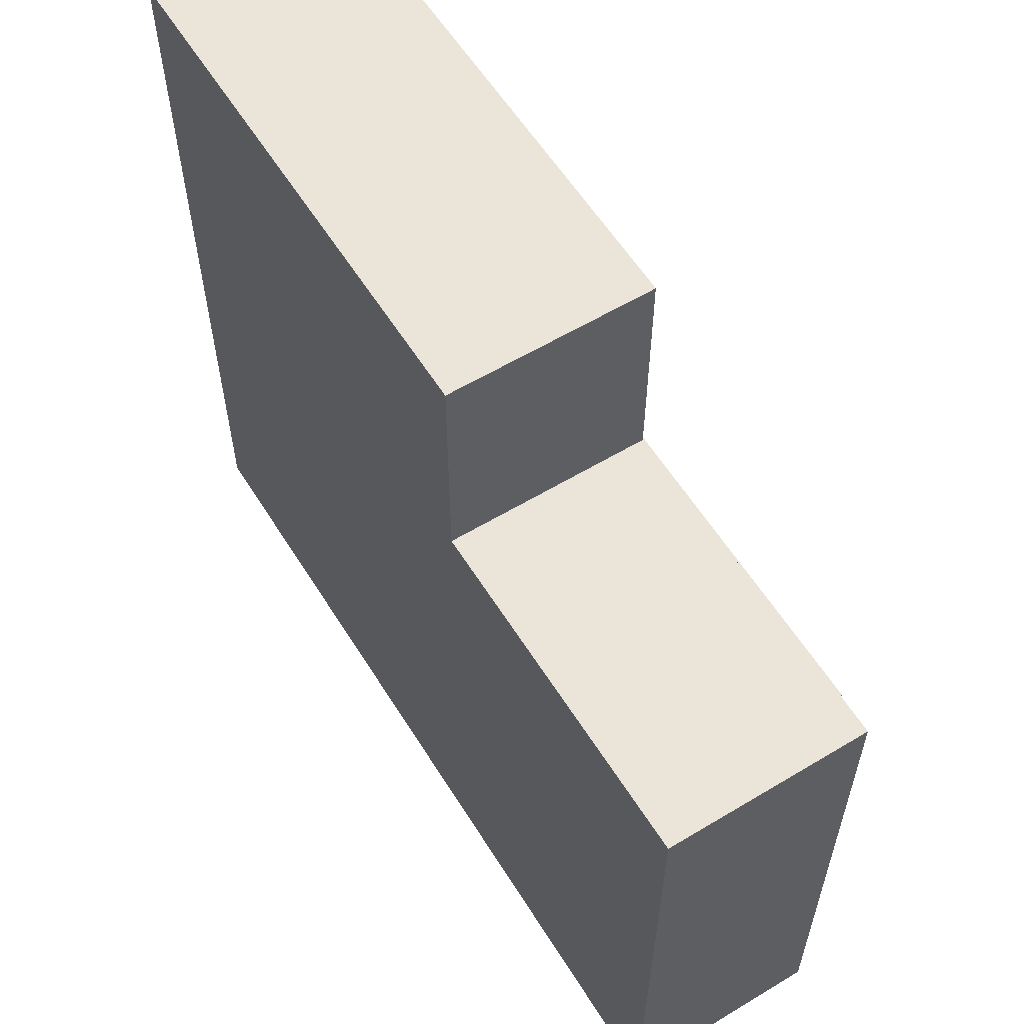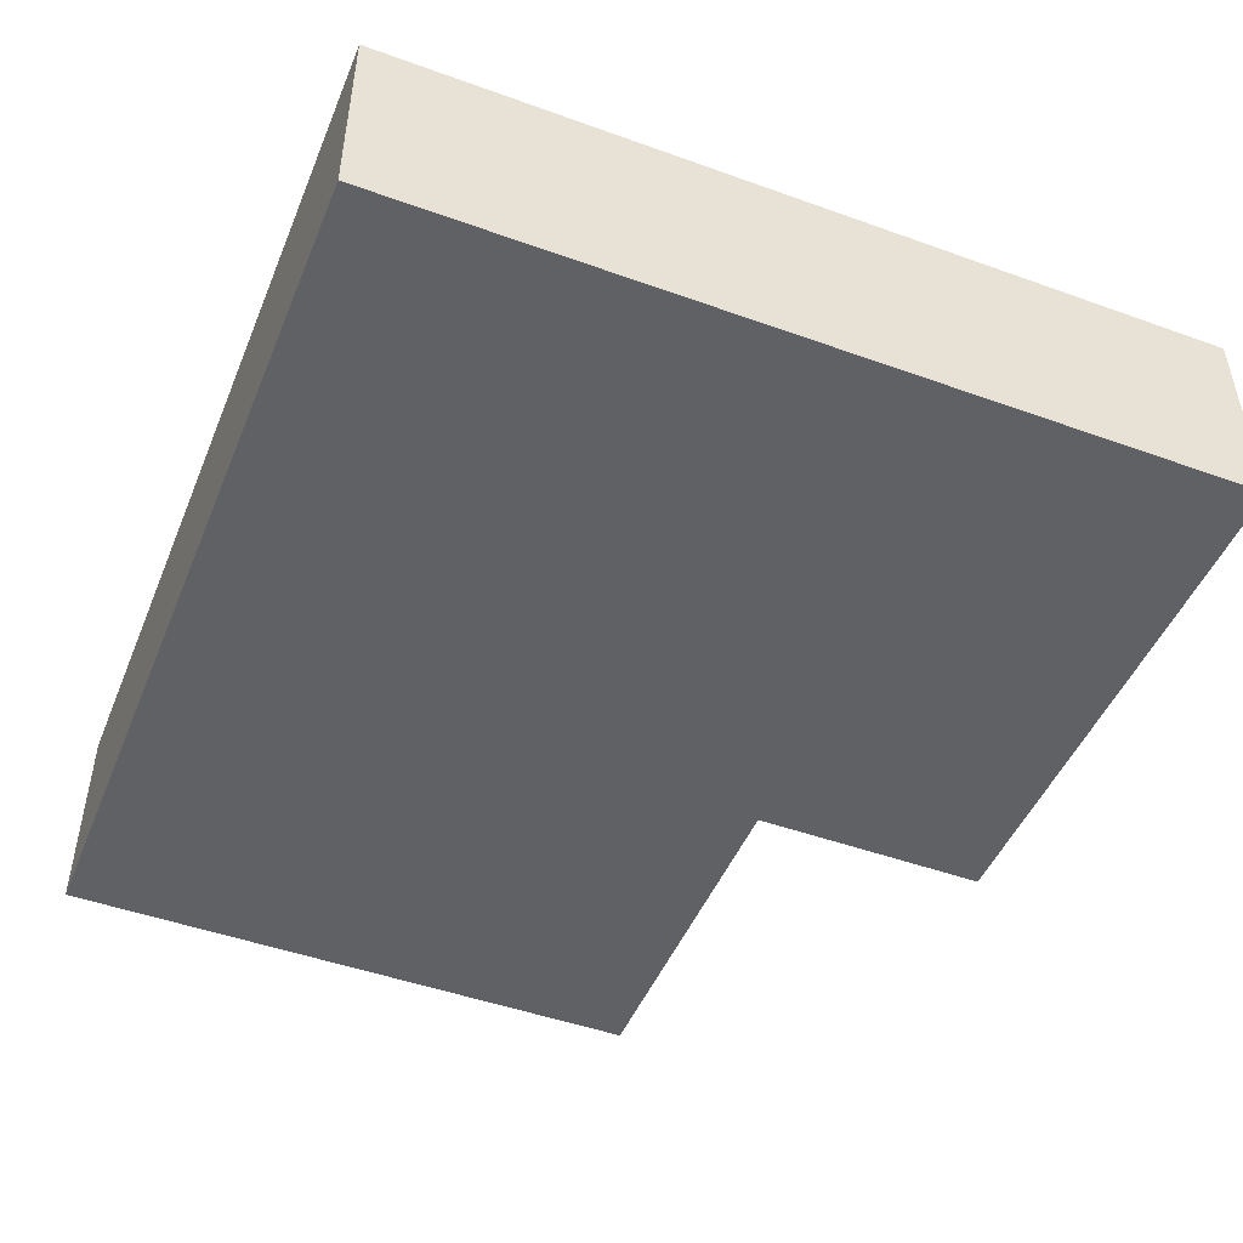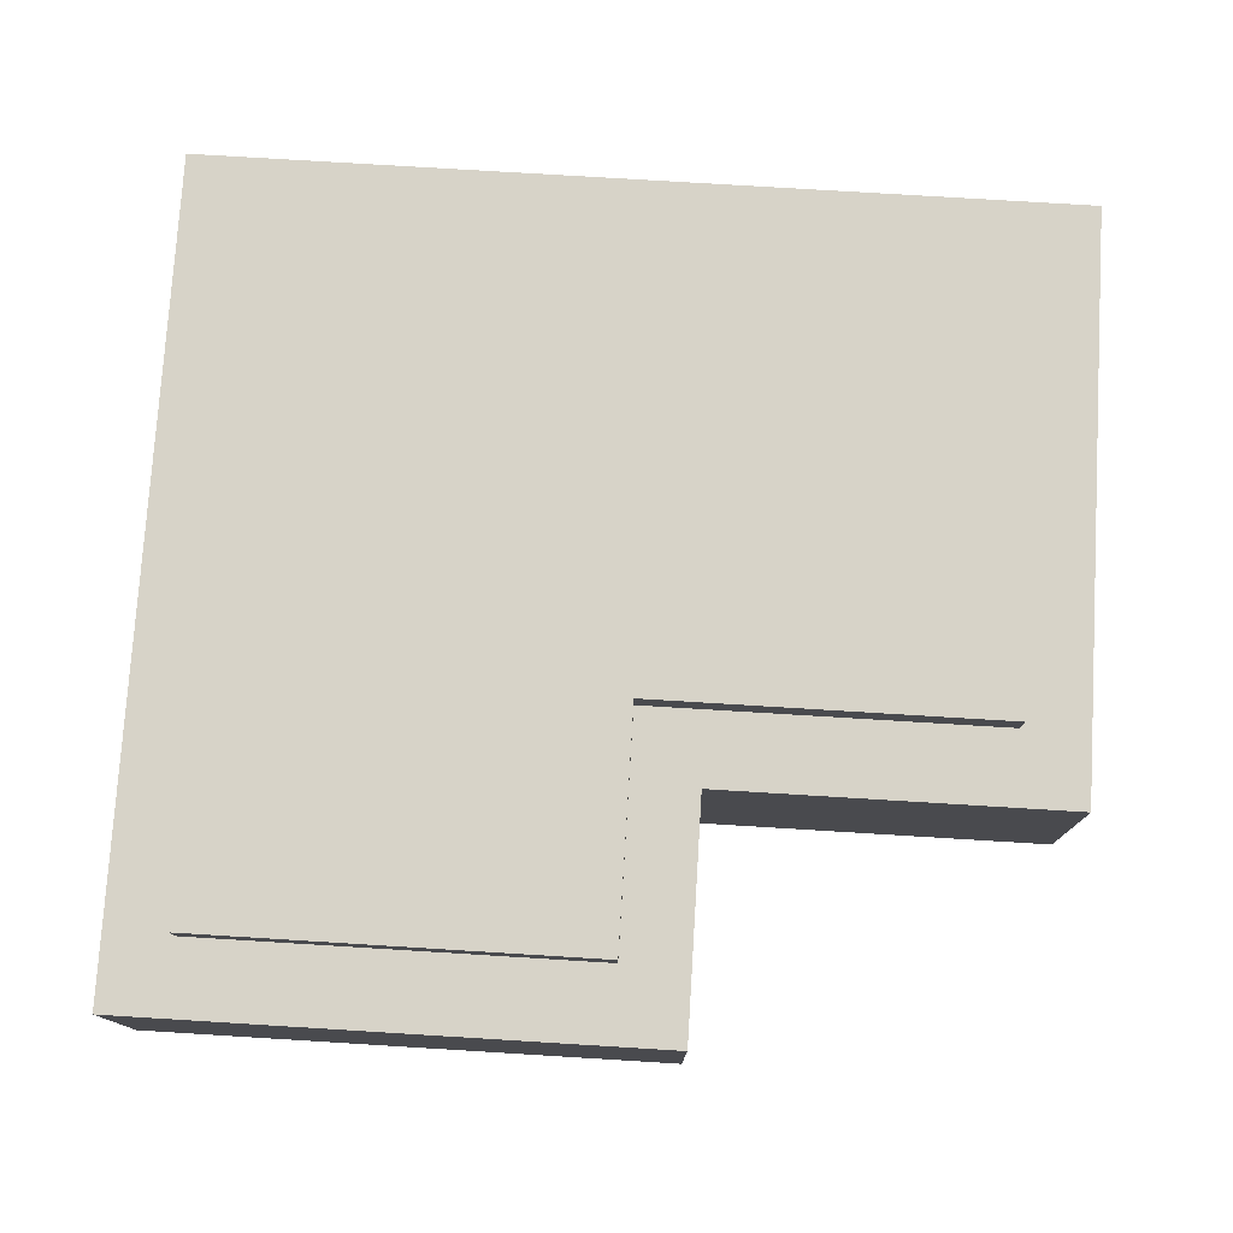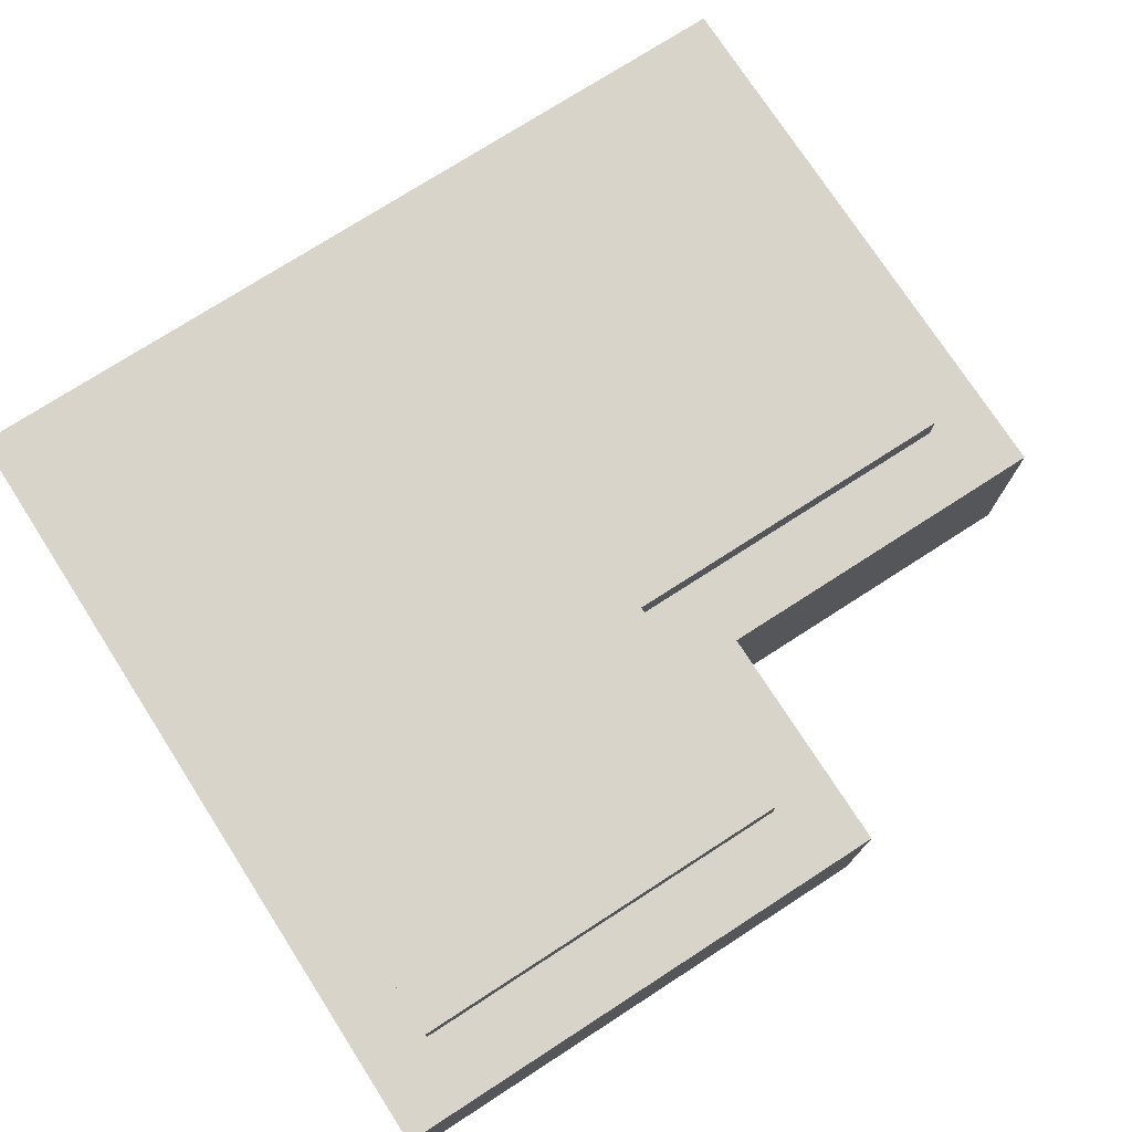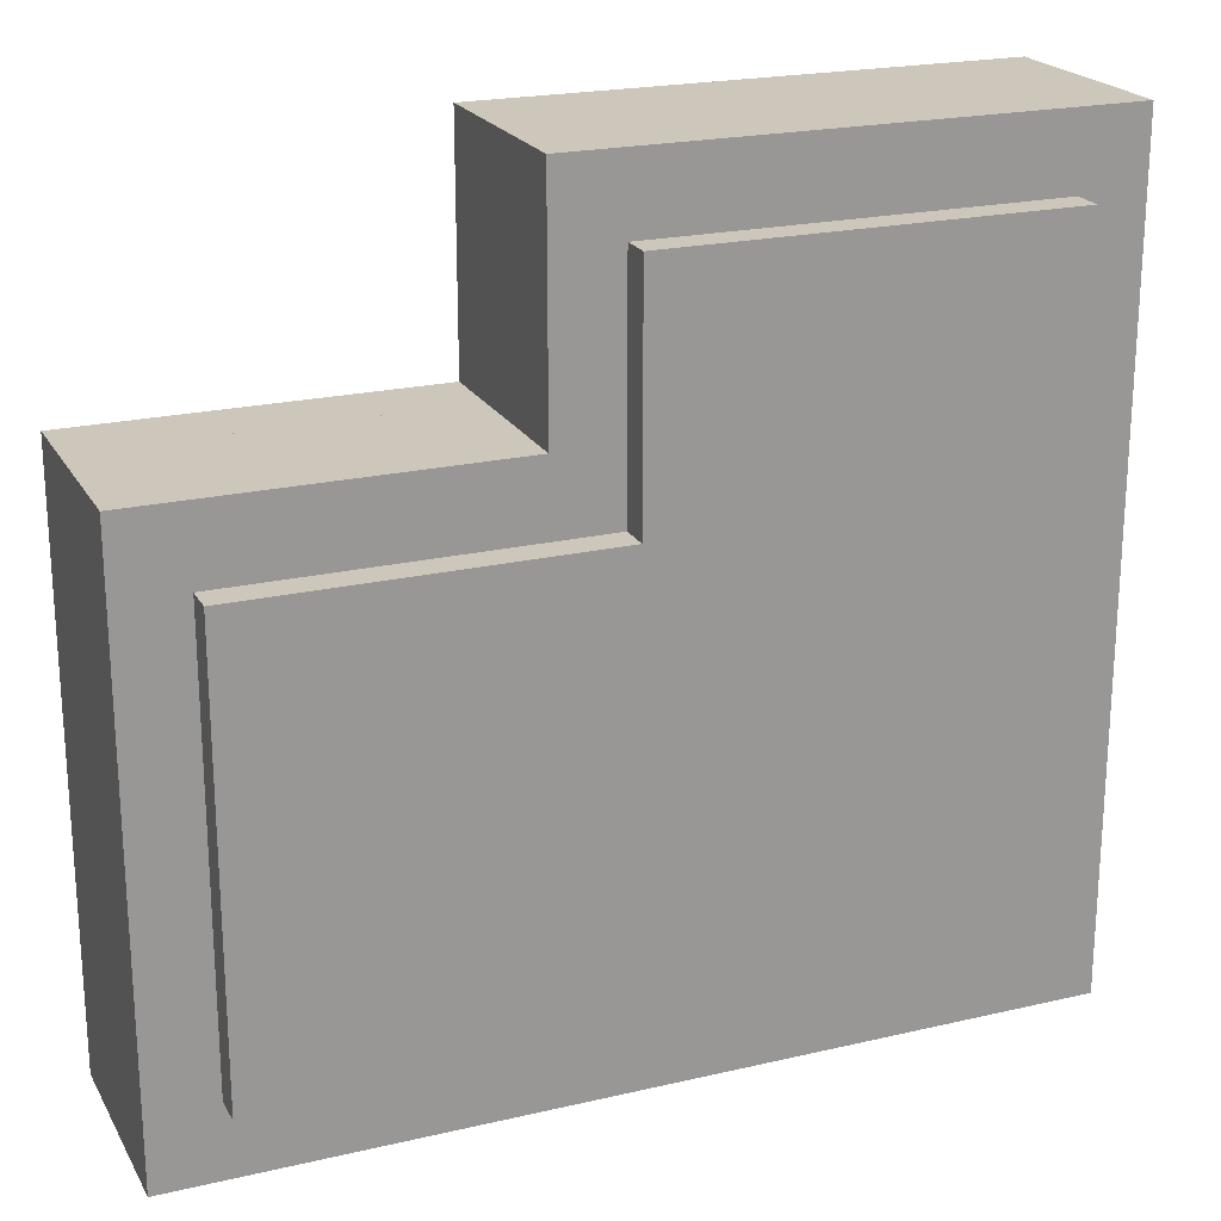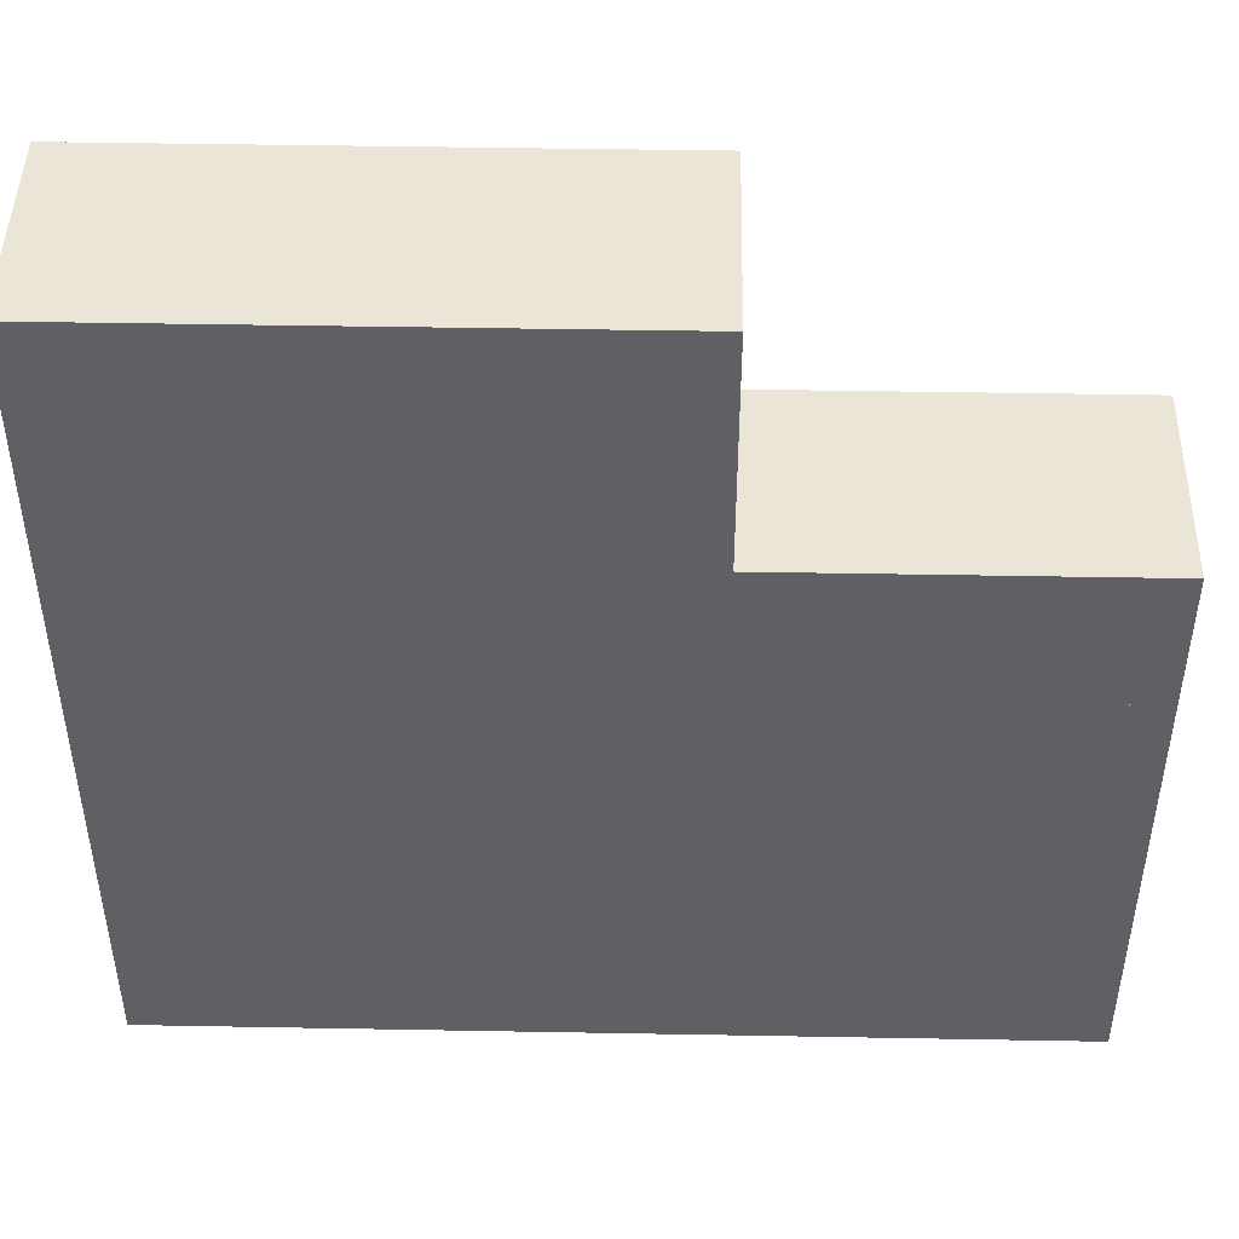
<metadata>
{"format":"obj","ext":"obj","renderer":"f3d","projection":"perspective","resolution":1024,"background":"white","views":[{"elev":58.8,"azim":58.2,"up":"+Z"},{"elev":-47.8,"azim":-112.0,"up":"+Y"},{"elev":76.7,"azim":3.5,"up":"+Y"},{"elev":74.9,"azim":-32.8,"up":"+Y"},{"elev":21.5,"azim":157.6,"up":"+Z"},{"elev":45.9,"azim":1.2,"up":"+Z"}]}
</metadata>
<code>
o Room
v -7.5 0 -5
v -6.375 3.525 -3.75
v 7.5 0 5
v 6.375 3.525 3.75
v 7.5 0 -5
v 6.375 3.525 -3.75
v 1.5 0 5
v 0.375 3.525 3.75
v -7.5 0 9
v -6.375 3.525 7.75
v 1.5 0 9
v 0.375 3.525 7.75
v -7.5 3.525 -5
v 7.5 3.525 -5
v 7.5 3.525 5
v 1.5 3.525 5
v -7.5 3.525 9
v 1.5 3.525 9
v -6.375 4.05 -3.75
v 0.375 4.05 3.75
v 6.375 4.05 -3.75
v 6.375 4.05 3.75
v -6.375 4.05 7.75
v 0.375 4.05 7.75
f 1 5 14 13
f 5 3 15 14
f 1 13 17 9
f 1 7 3 5
f 8 12 24 20
f 3 7 16 15
f 11 9 17 18
f 7 1 9 11
f 4 8 20 22
f 16 7 11 18
f 6 2 13 14
f 4 6 14 15
f 8 4 15 16
f 10 12 18 17
f 2 10 17 13
f 12 8 16 18
f 21 22 20 19
f 19 20 24 23
f 2 6 21 19
f 12 10 23 24
f 6 4 22 21
f 10 2 19 23
o Counter1
v 2.5 1.1 3.4
v 2.5 0 2.6
v 2.5 1.1 2.6
v 7.5 0 2.6
v 7.5 1.1 2.6
v 2.5 0.3769 3.4
v 7.5 0.7231 3.4
v 7.5 0.3769 3.4
v 2.5 0 3.4
v 7.5 1.1 3.4
v 7.5 0 3.4
v 2.5 0.7231 3.4
v 2.54 0.7431 3.4
v 7.46 0.7431 3.4
v 7.46 1.06 3.4
v 2.54 1.06 3.4
v 7.46 0.3969 3.4
v 7.46 0.7031 3.4
v 2.54 0.7031 3.4
v 2.54 0.3969 3.4
v 7.46 0.04 3.4
v 7.46 0.3569 3.4
v 2.54 0.3569 3.4
v 2.54 0.04 3.4
v 7.46 0.7431 2.64
v 2.54 0.7431 2.64
v 2.54 1.06 2.64
v 7.46 1.06 2.64
v 7.46 0.3969 2.64
v 7.46 0.7031 2.64
v 2.54 0.3969 2.64
v 2.54 0.7031 2.64
v 7.46 0.04 2.64
v 7.46 0.3569 2.64
v 2.54 0.04 2.64
v 2.54 0.3569 2.64
f 33 30 36 25 27 26
f 26 27 29 28
f 28 29 34 31 32 35
f 48 45 57 59
f 26 28 35 33
f 29 27 25 34
f 42 43 56 54
f 39 40 51 52
f 30 47 46 32 41 44
f 31 34 39 38
f 34 25 40 39
f 25 36 37 40
f 32 31 42 41
f 36 30 44 43
f 35 32 46 45
f 30 33 48 47
f 33 35 45 48
f 50 49 52 51
f 53 54 56 55
f 57 58 60 59
f 37 38 49 50
f 43 44 55 56
f 46 47 60 58
f 40 37 50 51
f 41 42 54 53
f 47 48 59 60
f 38 39 52 49
f 44 41 53 55
f 45 46 58 57
f 36 43 42 31 38 37
o Counter2
v 7.5 1.1 4.6
v 7.5 0 5
v 7.5 1.1 5
v 2.5 0 5
v 2.5 1.1 5
v 7.5 0.3769 4.6
v 2.5 0.7231 4.6
v 2.5 0.3769 4.6
v 7.5 0 4.6
v 2.5 1.1 4.6
v 2.5 0 4.6
v 7.5 0.7231 4.6
v 7.46 0.7431 4.6
v 2.54 0.7431 4.6
v 2.54 1.06 4.6
v 7.46 1.06 4.6
v 2.54 0.3969 4.6
v 2.54 0.7031 4.6
v 7.46 0.7031 4.6
v 7.46 0.3969 4.6
v 2.54 0.04 4.6
v 2.54 0.3569 4.6
v 7.46 0.3569 4.6
v 7.46 0.04 4.6
v 2.54 0.7431 4.96
v 7.46 0.7431 4.96
v 7.46 1.06 4.96
v 2.54 1.06 4.96
v 2.54 0.3969 4.96
v 2.54 0.7031 4.96
v 7.46 0.3969 4.96
v 7.46 0.7031 4.96
v 2.54 0.04 4.96
v 2.54 0.3569 4.96
v 7.46 0.04 4.96
v 7.46 0.3569 4.96
f 69 66 72 61 63 62
f 62 63 65 64
f 64 65 70 67 68 71
f 84 81 93 95
f 62 64 71 69
f 65 63 61 70
f 78 79 92 90
f 75 76 87 88
f 66 83 82 68 77 80
f 67 70 75 74
f 70 61 76 75
f 61 72 73 76
f 68 67 78 77
f 72 66 80 79
f 71 68 82 81
f 66 69 84 83
f 69 71 81 84
f 86 85 88 87
f 89 90 92 91
f 93 94 96 95
f 73 74 85 86
f 79 80 91 92
f 82 83 96 94
f 76 73 86 87
f 77 78 90 89
f 83 84 95 96
f 74 75 88 85
f 80 77 89 91
f 81 82 94 93
f 72 79 78 67 74 73

</code>
